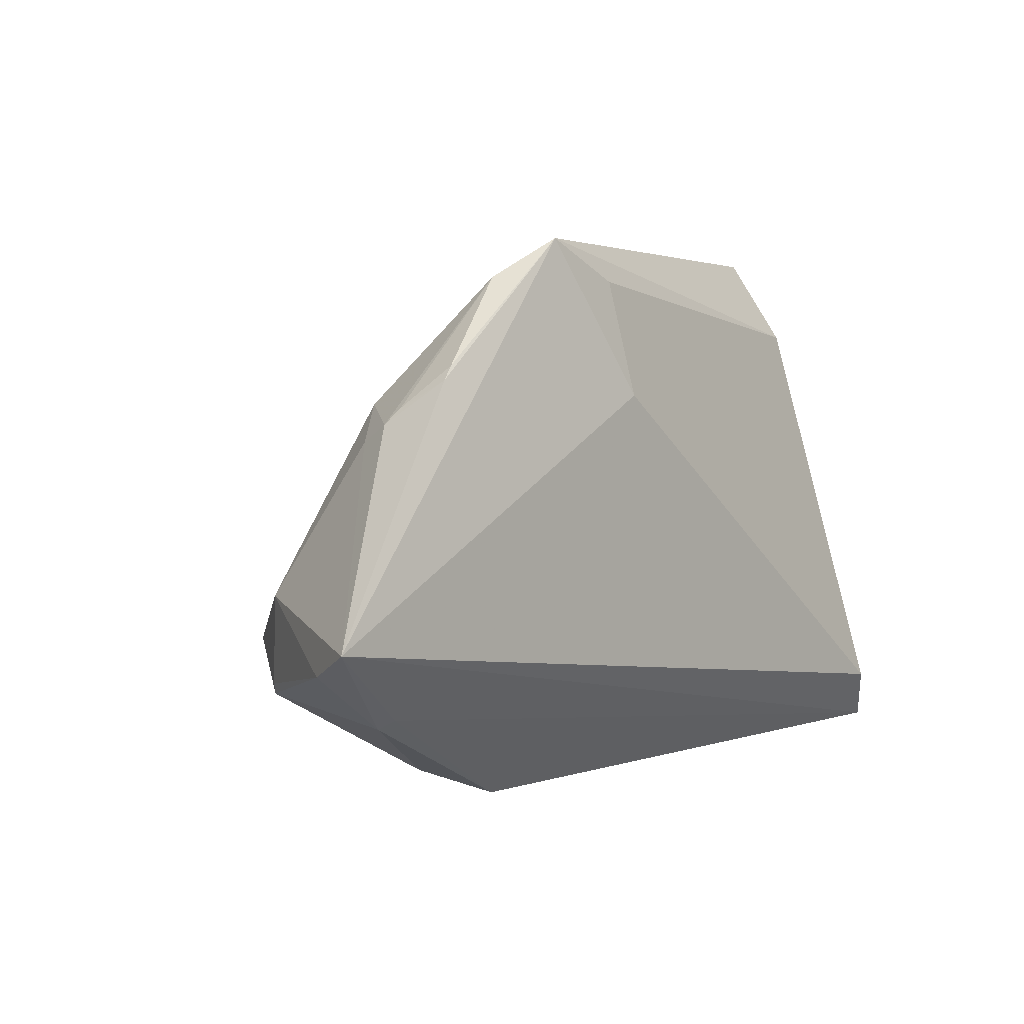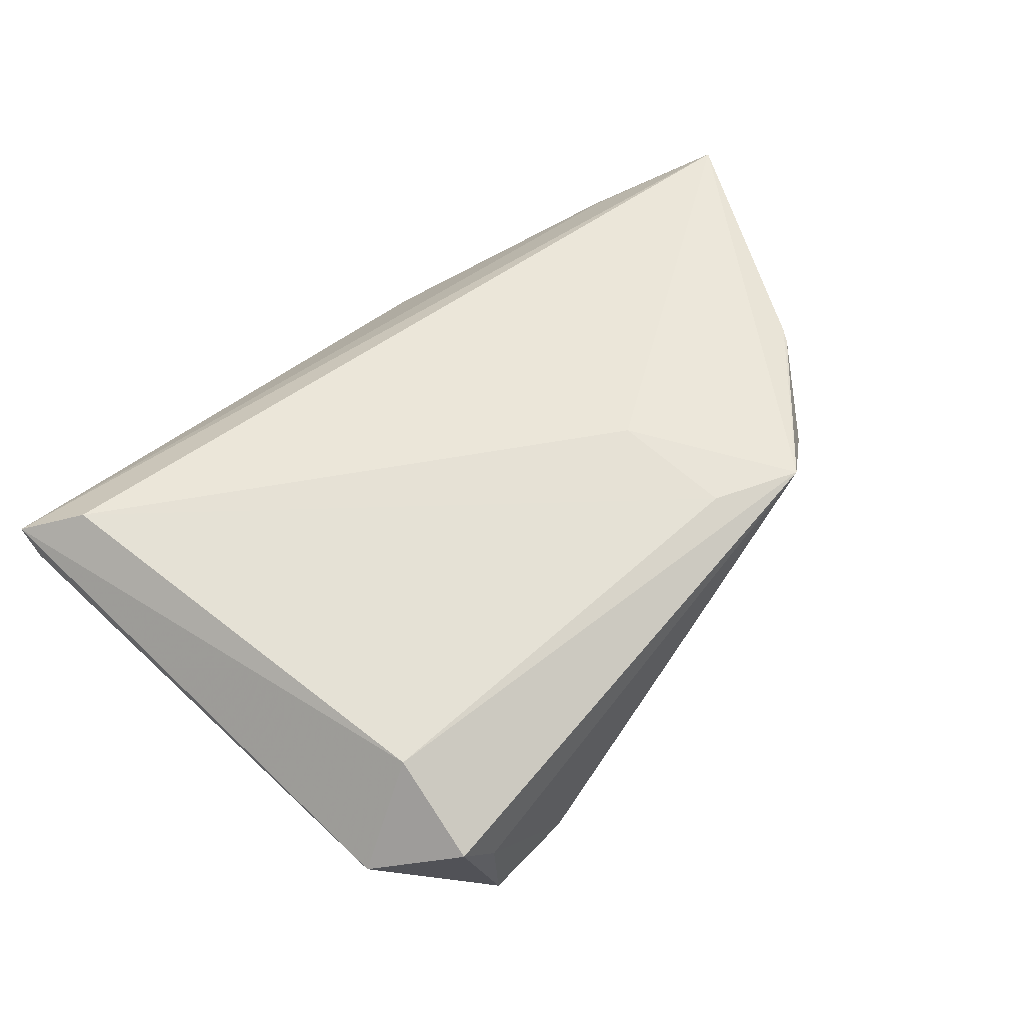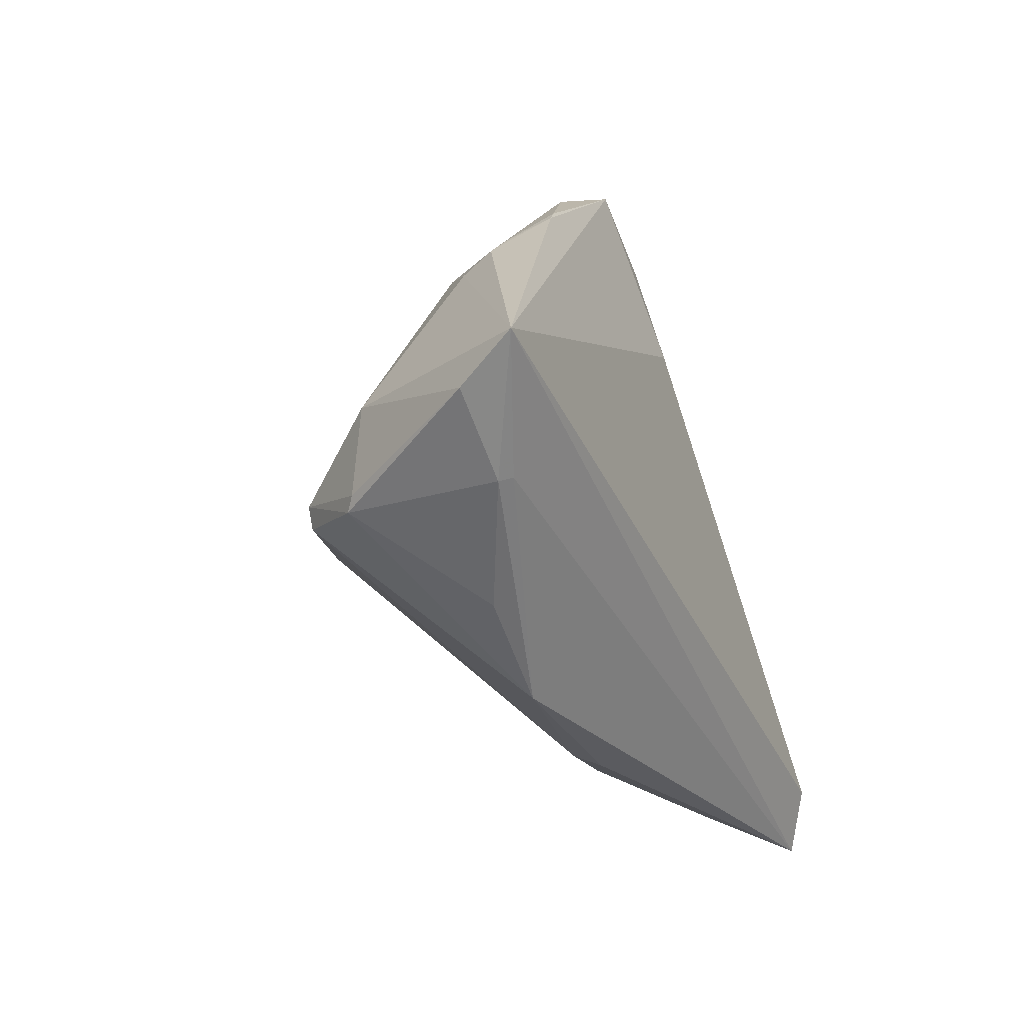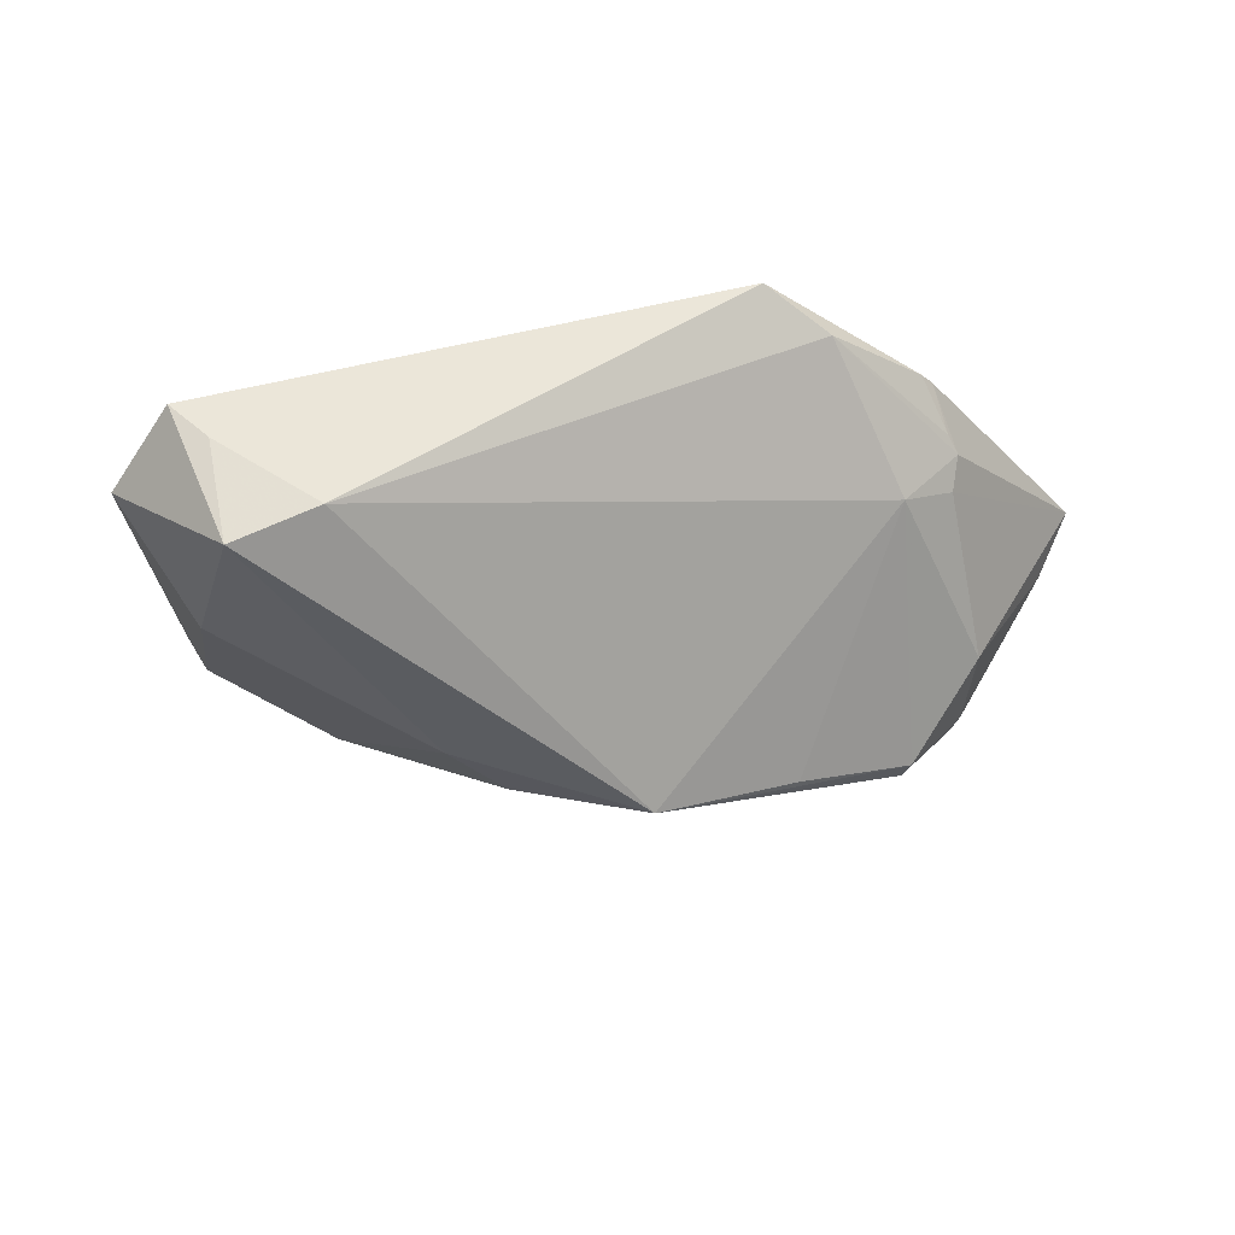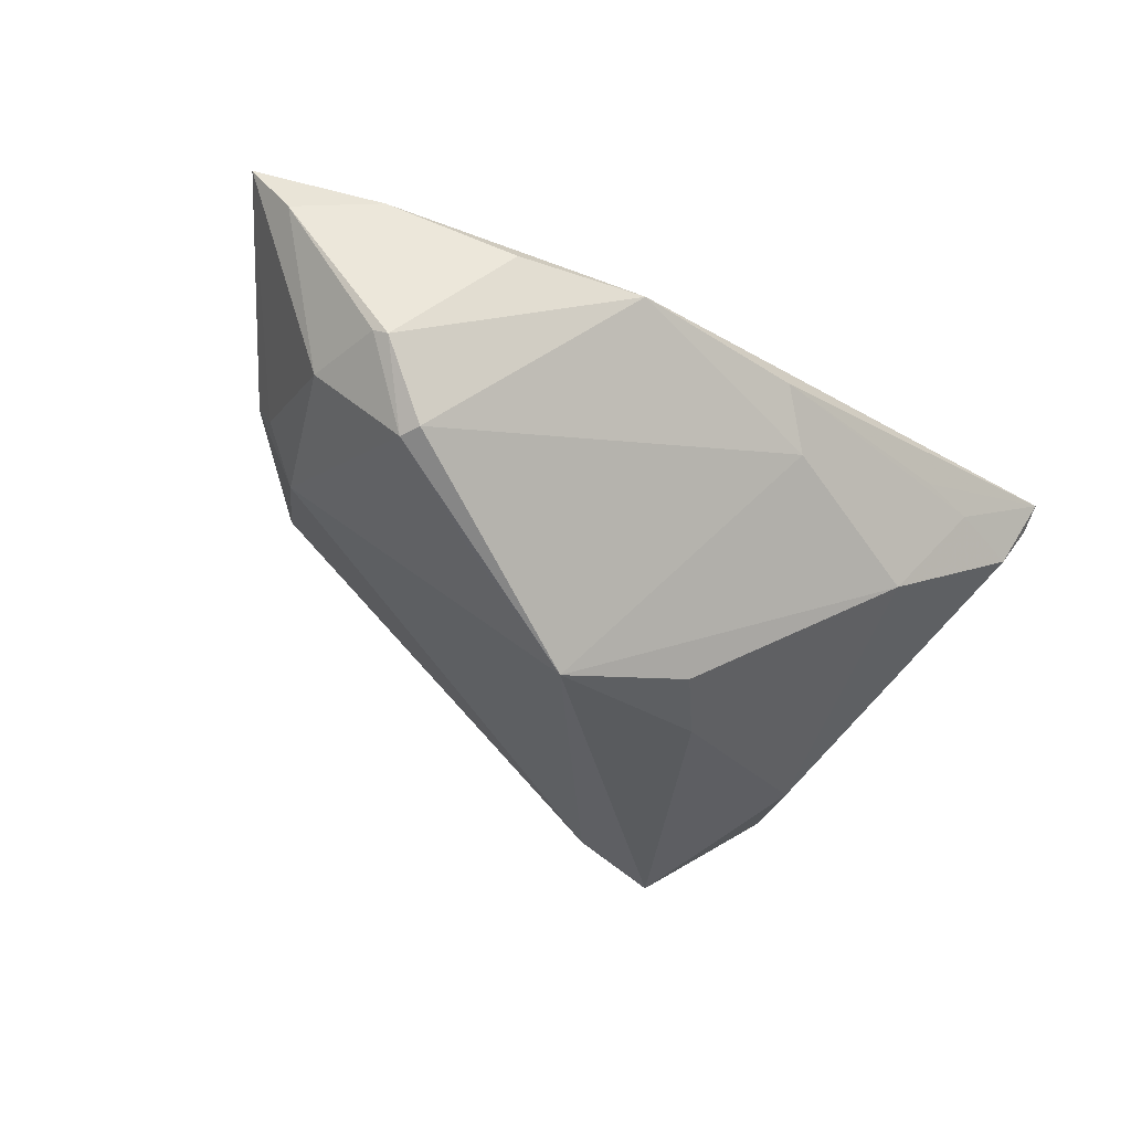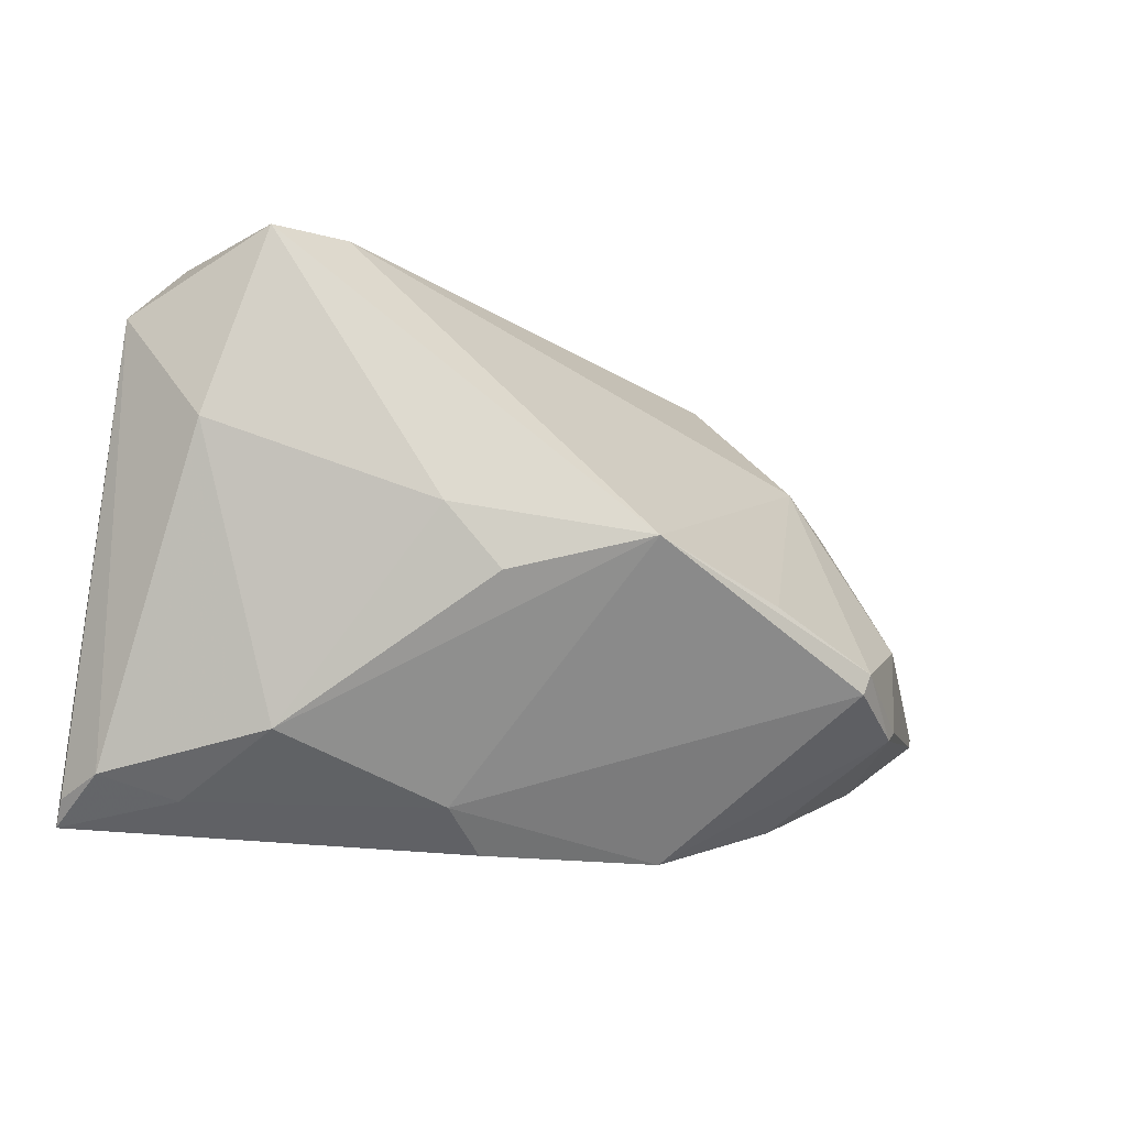
<metadata>
{"format":"obj","ext":"obj","renderer":"f3d","projection":"perspective","resolution":1024,"background":"white","views":[{"elev":3.8,"azim":-50.1,"up":"+Y"},{"elev":48.5,"azim":131.7,"up":"+Z"},{"elev":-28.6,"azim":-67.1,"up":"+Y"},{"elev":-34.8,"azim":-179.6,"up":"+Z"},{"elev":-44.1,"azim":-37.8,"up":"+Z"},{"elev":-19.9,"azim":163.2,"up":"+Y"}]}
</metadata>
<code>
v -0.04214 -0.02072 0.01801
v 0.05134 -0.02538 0.02371
v 0.04221 0.03469 -0.001071
v -0.04286 -0.007766 -0.0006518
v -0.004728 0.01573 0.02371
v -0.03807 0.01448 0.01527
v 0.01936 -0.0007225 -0.01795
v -0.004164 -0.004381 -0.02371
v 0.04713 0.03436 0.0037
v 0.03966 0.03304 -0.0138
v -0.0393 0.01259 0.01388
v -0.04183 -0.01847 -0.001994
v -0.05642 -0.0114 0.02371
v 0.01257 -0.008337 -0.01817
v 0.05631 -0.02936 0.01723
v 0.03537 -0.03142 0.01171
v -0.03242 0.01475 0.005688
v -0.01476 -0.03441 0.008926
v -0.005511 0.0298 0.02035
v 0.04602 0.01029 -0.00839
v -0.05265 -0.01477 0.01617
v -0.02093 -0.009062 -0.01687
v 0.007758 -0.03469 0.008953
v -0.03861 0.01049 0.01006
v 0.01309 -0.03056 0.00326
v 0.05642 -0.03206 0.02026
v -0.03633 0.01764 0.02041
v -0.03475 -0.0144 -0.01144
v 0.04606 0.02377 0.012
v -0.03376 -0.01698 -0.01132
v 0.02959 0.03442 -0.009658
v 0.03488 -0.02405 -0.001525
v -0.02381 0.02986 0.01688
v -0.04064 -0.01989 -0.003038
v 0.05423 0.02488 -0.0007562
v -0.02963 -0.02916 0.01025
v 0.05303 -0.02752 0.01115
v -0.03492 0.01932 0.02017
v -0.0161 0.03469 0.02022
v -0.04362 -0.02168 0.0168
v 0.04323 -0.03 0.01159
f 29 26 35
f 13 26 2
f 26 29 2
f 35 20 10
f 1 26 13
f 1 18 26
f 5 39 13
f 13 2 5
f 39 3 31
f 31 3 10
f 31 10 8
f 8 17 31
f 37 32 20
f 37 20 35
f 14 32 8
f 8 32 25
f 19 2 29
f 19 5 2
f 19 29 39
f 39 5 19
f 9 29 35
f 35 10 9
f 10 3 9
f 39 29 9
f 9 3 39
f 22 17 8
f 13 39 27
f 39 38 27
f 33 38 39
f 39 31 33
f 33 31 17
f 35 26 15
f 15 37 35
f 26 37 15
f 20 32 7
f 32 14 7
f 7 10 20
f 8 10 7
f 7 14 8
f 26 16 41
f 41 37 26
f 32 37 41
f 41 25 32
f 11 33 17
f 13 27 11
f 23 41 16
f 25 41 23
f 23 16 26
f 18 25 23
f 26 18 23
f 36 34 18
f 18 34 30
f 8 25 30
f 30 25 18
f 17 4 24
f 24 11 17
f 24 4 13
f 13 11 24
f 38 33 6
f 33 11 6
f 6 27 38
f 6 11 27
f 18 1 40
f 40 36 18
f 40 1 13
f 34 36 40
f 28 30 34
f 34 12 28
f 28 12 4
f 28 4 17
f 17 22 28
f 28 22 8
f 8 30 28
f 21 40 13
f 34 40 21
f 21 12 34
f 13 4 21
f 4 12 21

</code>
